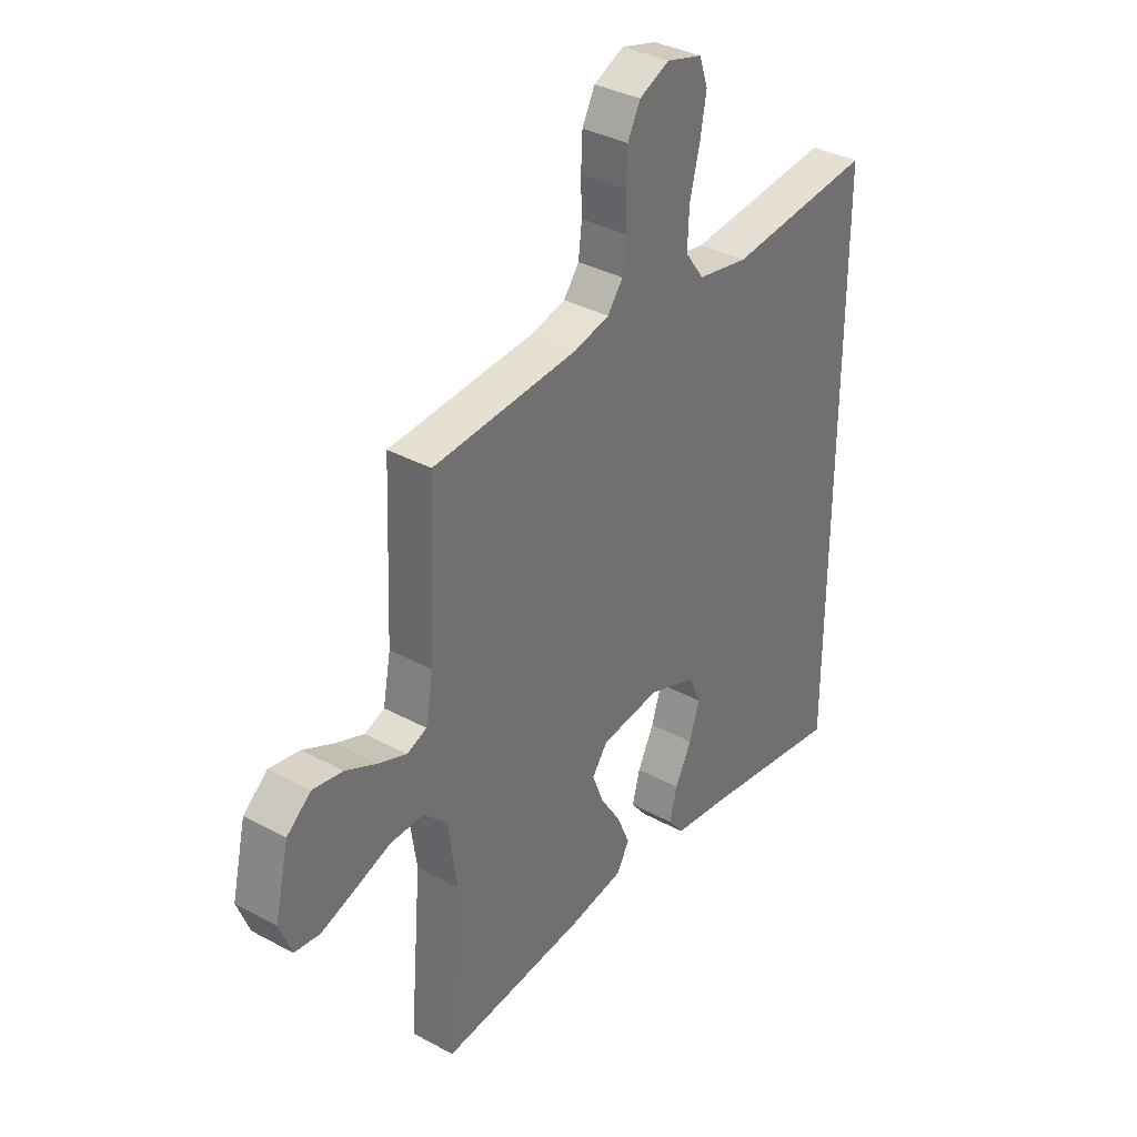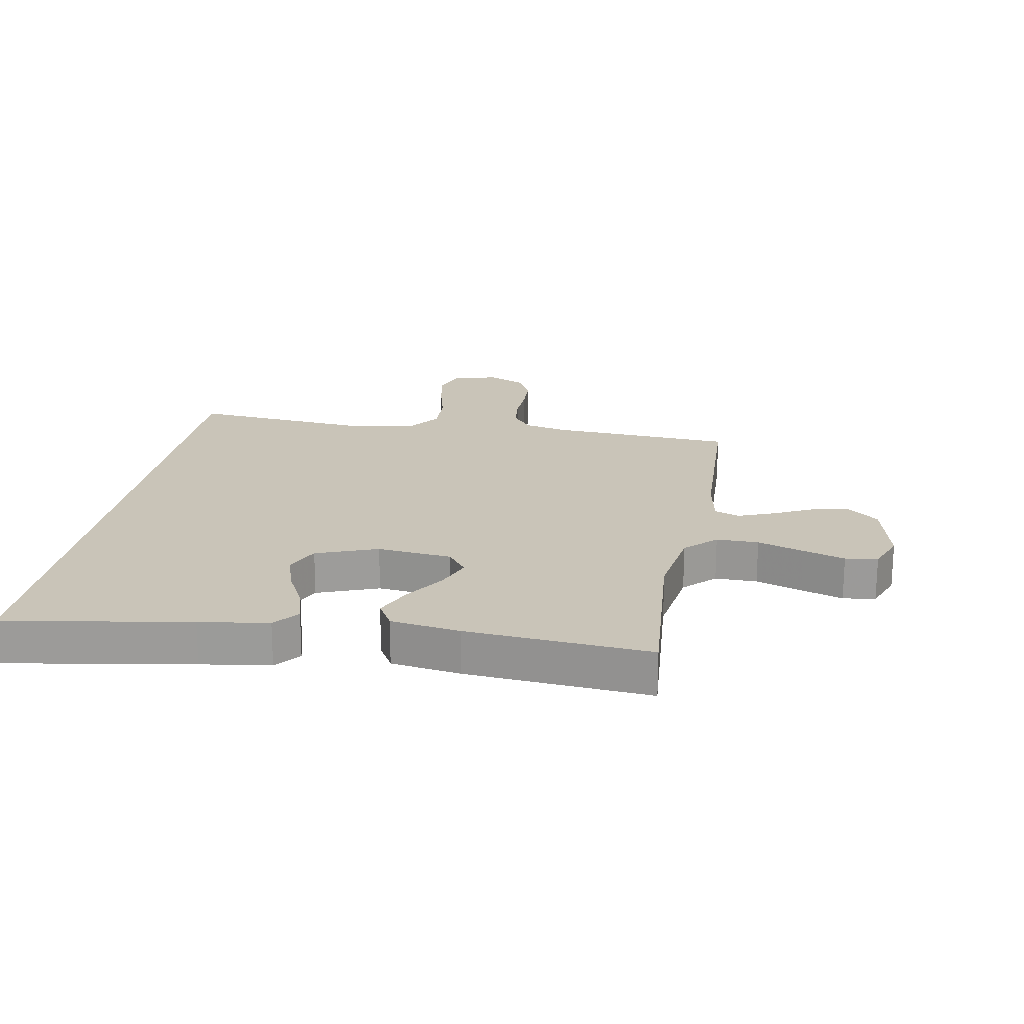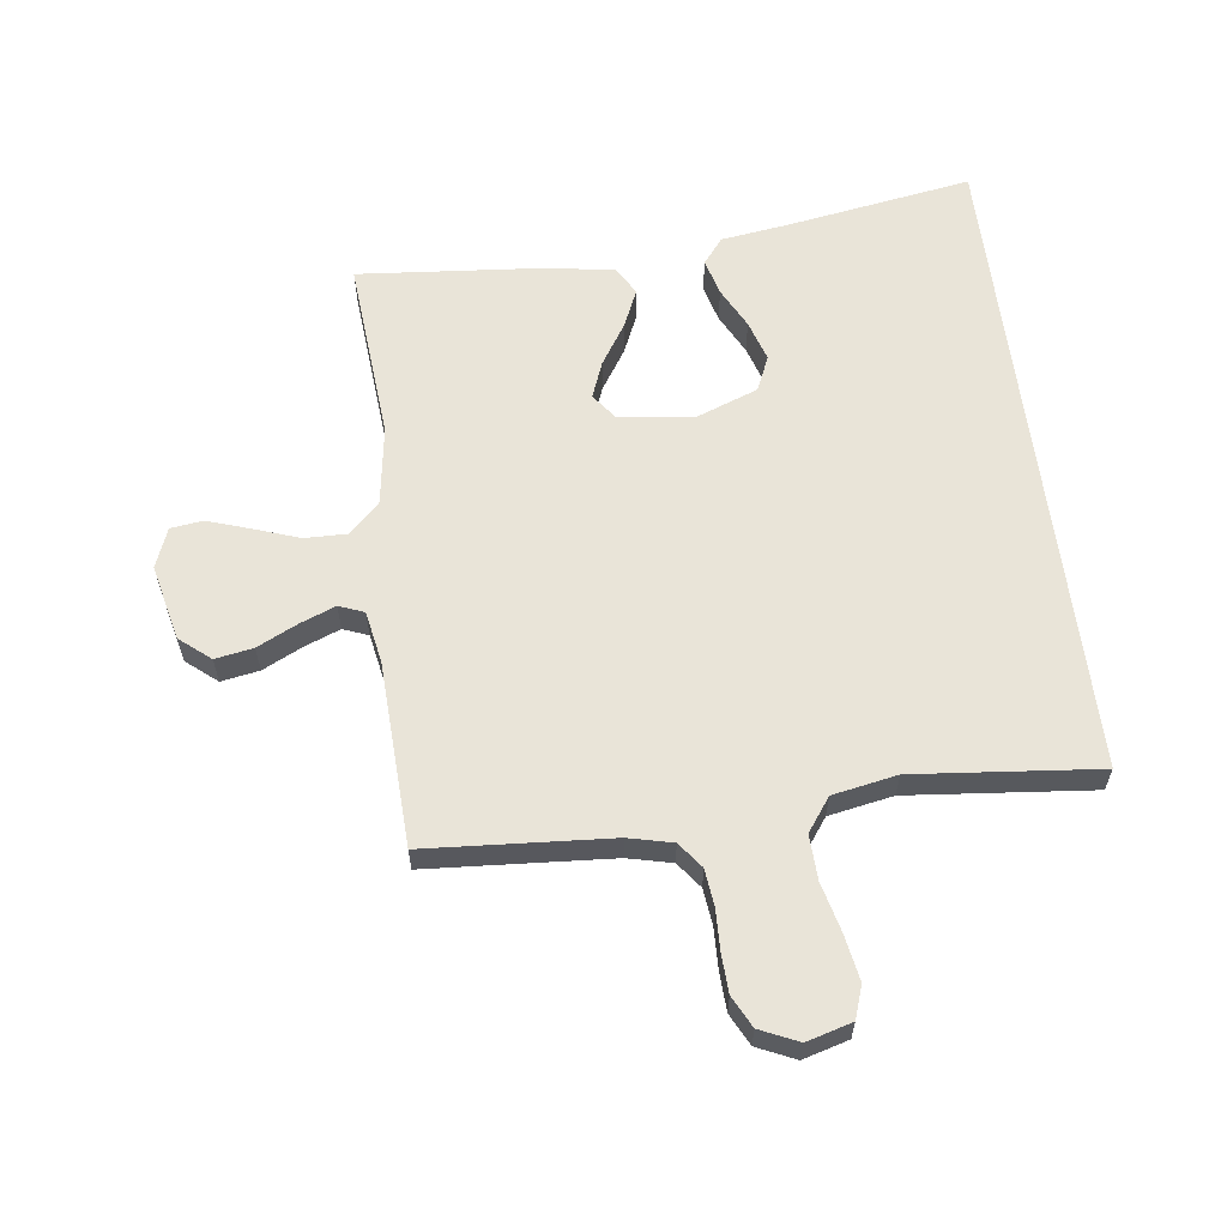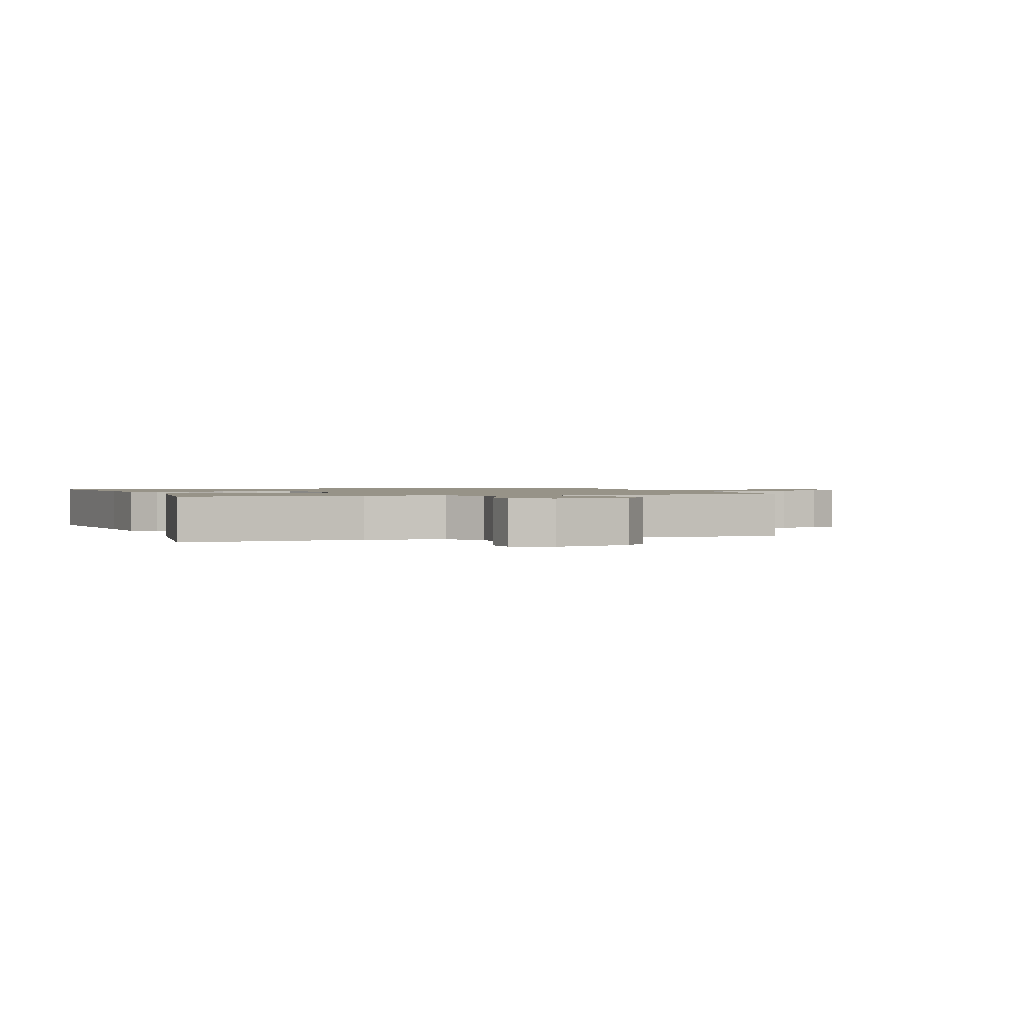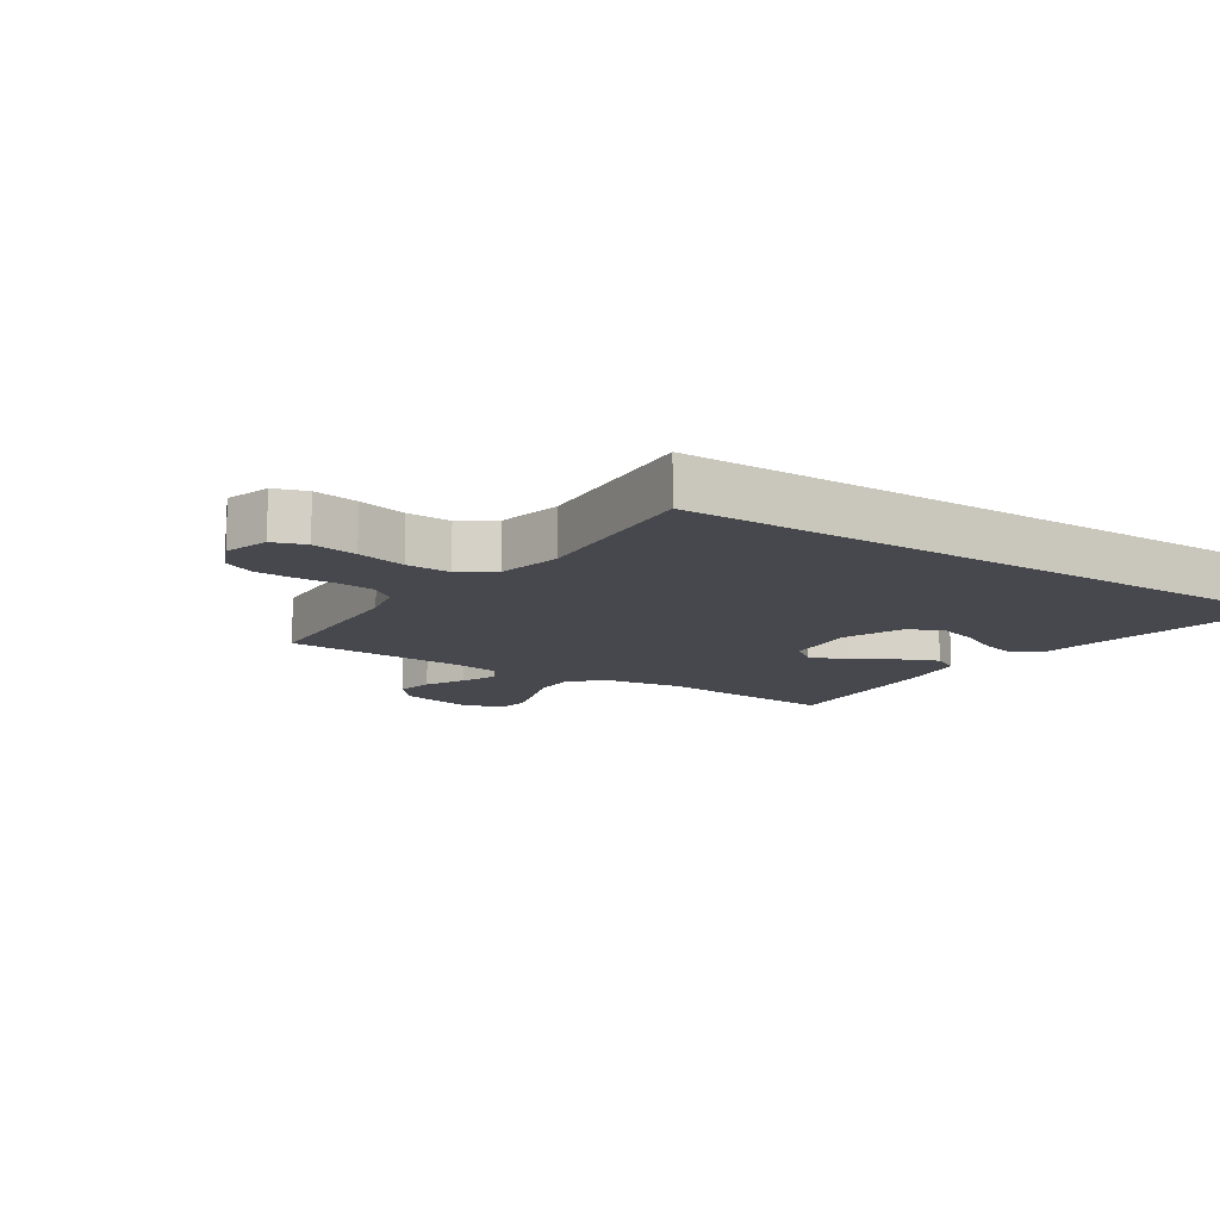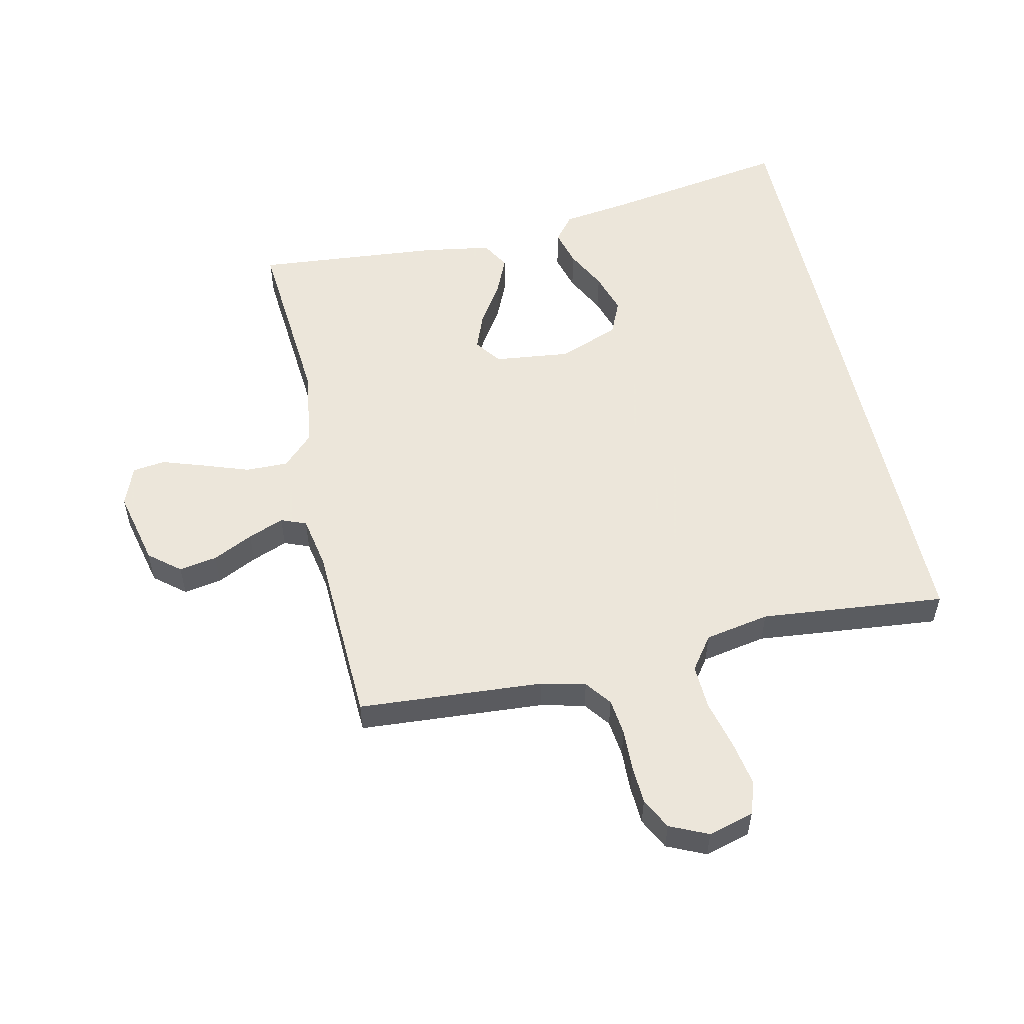
<metadata>
{"format":"obj","ext":"obj","renderer":"f3d","projection":"perspective","resolution":1024,"background":"white","views":[{"elev":35.5,"azim":-54.3,"up":"+Z"},{"elev":20.1,"azim":-169.8,"up":"+Y"},{"elev":60.7,"azim":-7.2,"up":"+Y"},{"elev":1.3,"azim":-107.5,"up":"+Y"},{"elev":-11.9,"azim":56.1,"up":"+Y"},{"elev":54.2,"azim":-12.3,"up":"+Y"}]}
</metadata>
<code>
v 0.5 0.07 -0.561
v 0.2 0.07 -0.511
v 0.087 0.07 -0.495
v 0.054 0.07 -0.453
v 0.07 0.07 -0.393
v 0.104 0.07 -0.326
v 0.125 0.07 -0.259
v 0.1 0.07 -0.202
v 0 0.07 -0.164
v -0.122 0.07 -0.178
v -0.154 0.07 -0.221
v -0.131 0.07 -0.281
v -0.088 0.07 -0.348
v -0.061 0.07 -0.41
v -0.087 0.07 -0.456
v -0.2 0.07 -0.474
v -0.5 0.07 -0.5
v -0.475 0.07 -0.2
v -0.494 0.07 -0.071
v -0.543 0.07 -0.022
v -0.612 0.07 -0.023
v -0.687 0.07 -0.049
v -0.756 0.07 -0.072
v -0.809 0.07 -0.065
v -0.834 0.07 0
v -0.805 0.07 0.124
v -0.755 0.07 0.165
v -0.693 0.07 0.154
v -0.628 0.07 0.122
v -0.57 0.07 0.099
v -0.529 0.07 0.115
v -0.513 0.07 0.2
v -0.5 0.07 0.5
v -0.2 0.07 0.52
v -0.128 0.07 0.537
v -0.096 0.07 0.579
v -0.089 0.07 0.639
v -0.091 0.07 0.705
v -0.088 0.07 0.768
v -0.062 0.07 0.819
v 0 0.07 0.847
v 0.074 0.07 0.826
v 0.092 0.07 0.773
v 0.079 0.07 0.699
v 0.059 0.07 0.619
v 0.056 0.07 0.546
v 0.095 0.07 0.492
v 0.2 0.07 0.472
v 0.5 0.07 0.501
v 0.5 0 -0.561
v 0.2 0 -0.511
v 0.087 0 -0.495
v 0.054 0 -0.453
v 0.07 0 -0.393
v 0.104 0 -0.326
v 0.125 0 -0.259
v 0.1 0 -0.202
v 0 0 -0.164
v -0.122 0 -0.178
v -0.154 0 -0.221
v -0.131 0 -0.281
v -0.088 0 -0.348
v -0.061 0 -0.41
v -0.087 0 -0.456
v -0.2 0 -0.474
v -0.5 0 -0.5
v -0.475 0 -0.2
v -0.494 0 -0.071
v -0.543 0 -0.022
v -0.612 0 -0.023
v -0.687 0 -0.049
v -0.756 0 -0.072
v -0.809 0 -0.065
v -0.834 0 0
v -0.805 0 0.124
v -0.755 0 0.165
v -0.693 0 0.154
v -0.628 0 0.122
v -0.57 0 0.099
v -0.529 0 0.115
v -0.513 0 0.2
v -0.5 0 0.5
v -0.2 0 0.52
v -0.128 0 0.537
v -0.096 0 0.579
v -0.089 0 0.639
v -0.091 0 0.705
v -0.088 0 0.768
v -0.062 0 0.819
v 0 0 0.847
v 0.074 0 0.826
v 0.092 0 0.773
v 0.079 0 0.699
v 0.059 0 0.619
v 0.056 0 0.546
v 0.095 0 0.492
v 0.2 0 0.472
v 0.5 0 0.501
f 48 49 1 2
f 47 48 2
f 46 47 2
f 43 44 45
f 42 43 45
f 41 42 45
f 40 41 45
f 39 40 45
f 38 39 45
f 37 38 45
f 36 37 45 46
f 35 36 46
f 34 35 46
f 32 33 34
f 31 32 34 46
f 27 28 29
f 26 27 29
f 25 26 29
f 24 25 29
f 23 24 29
f 22 23 29
f 21 22 29
f 20 21 29 30
f 19 20 30 31
f 16 17 18
f 15 16 18
f 14 15 18
f 13 14 18
f 12 13 18
f 11 12 18 19
f 19 31 46
f 11 19 46
f 10 11 46
f 4 5 6
f 3 4 6
f 2 3 6
f 2 6 7
f 46 2 7
f 9 10 46
f 8 9 46
f 7 8 46
f 51 50 98 97
f 51 97 96
f 51 96 95
f 94 93 92
f 94 92 91
f 94 91 90
f 94 90 89
f 94 89 88
f 94 88 87
f 94 87 86
f 95 94 86 85
f 95 85 84
f 95 84 83
f 83 82 81
f 95 83 81 80
f 78 77 76
f 78 76 75
f 78 75 74
f 78 74 73
f 78 73 72
f 78 72 71
f 78 71 70
f 79 78 70 69
f 80 79 69 68
f 67 66 65
f 67 65 64
f 67 64 63
f 67 63 62
f 67 62 61
f 68 67 61 60
f 95 80 68
f 95 68 60
f 95 60 59
f 55 54 53
f 55 53 52
f 55 52 51
f 56 55 51
f 56 51 95
f 95 59 58
f 95 58 57
f 95 57 56
f 1 50 51 2
f 2 51 52 3
f 3 52 53 4
f 4 53 54 5
f 5 54 55 6
f 6 55 56 7
f 7 56 57 8
f 8 57 58 9
f 9 58 59 10
f 10 59 60 11
f 11 60 61 12
f 12 61 62 13
f 13 62 63 14
f 14 63 64 15
f 15 64 65 16
f 16 65 66 17
f 17 66 67 18
f 18 67 68 19
f 19 68 69 20
f 20 69 70 21
f 21 70 71 22
f 22 71 72 23
f 23 72 73 24
f 24 73 74 25
f 25 74 75 26
f 26 75 76 27
f 27 76 77 28
f 28 77 78 29
f 29 78 79 30
f 30 79 80 31
f 31 80 81 32
f 32 81 82 33
f 33 82 83 34
f 34 83 84 35
f 35 84 85 36
f 36 85 86 37
f 37 86 87 38
f 38 87 88 39
f 39 88 89 40
f 40 89 90 41
f 41 90 91 42
f 42 91 92 43
f 43 92 93 44
f 44 93 94 45
f 45 94 95 46
f 46 95 96 47
f 47 96 97 48
f 48 97 98 49
f 49 98 50 1

</code>
